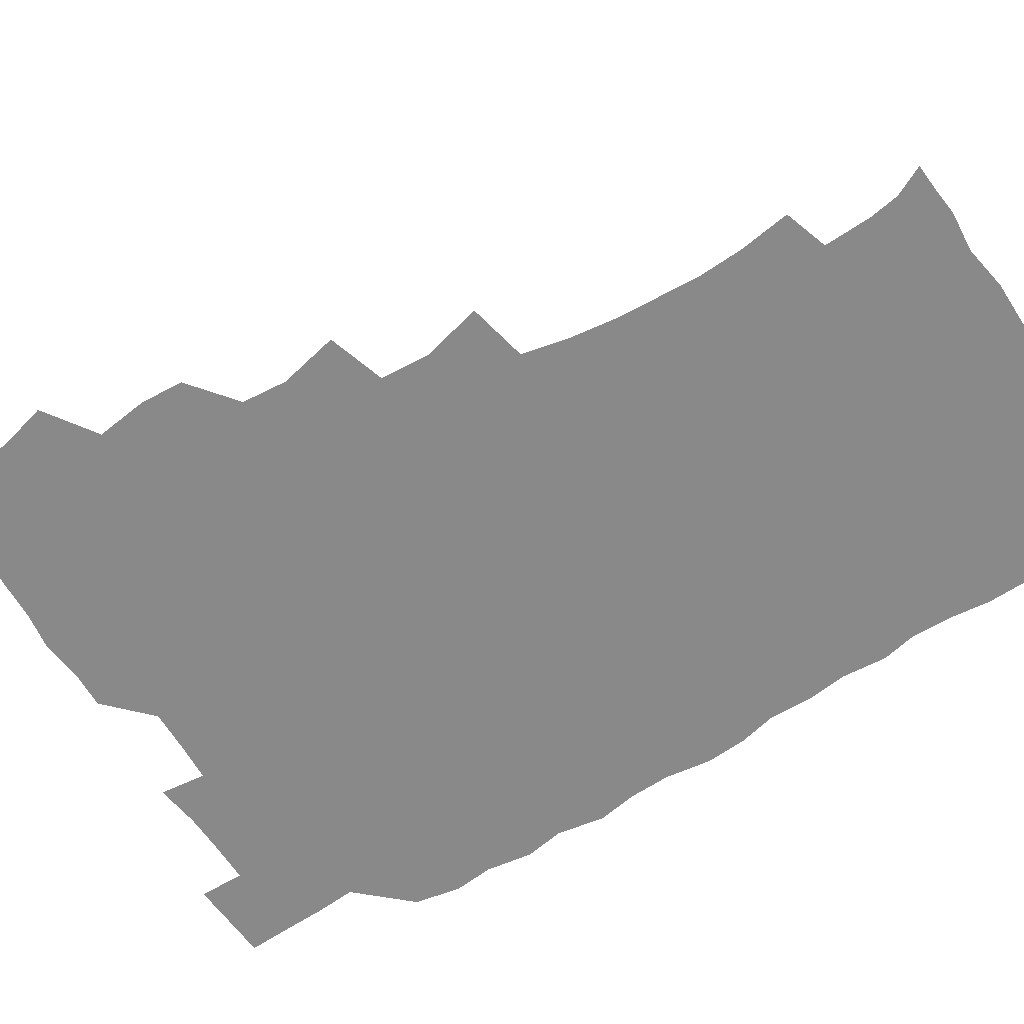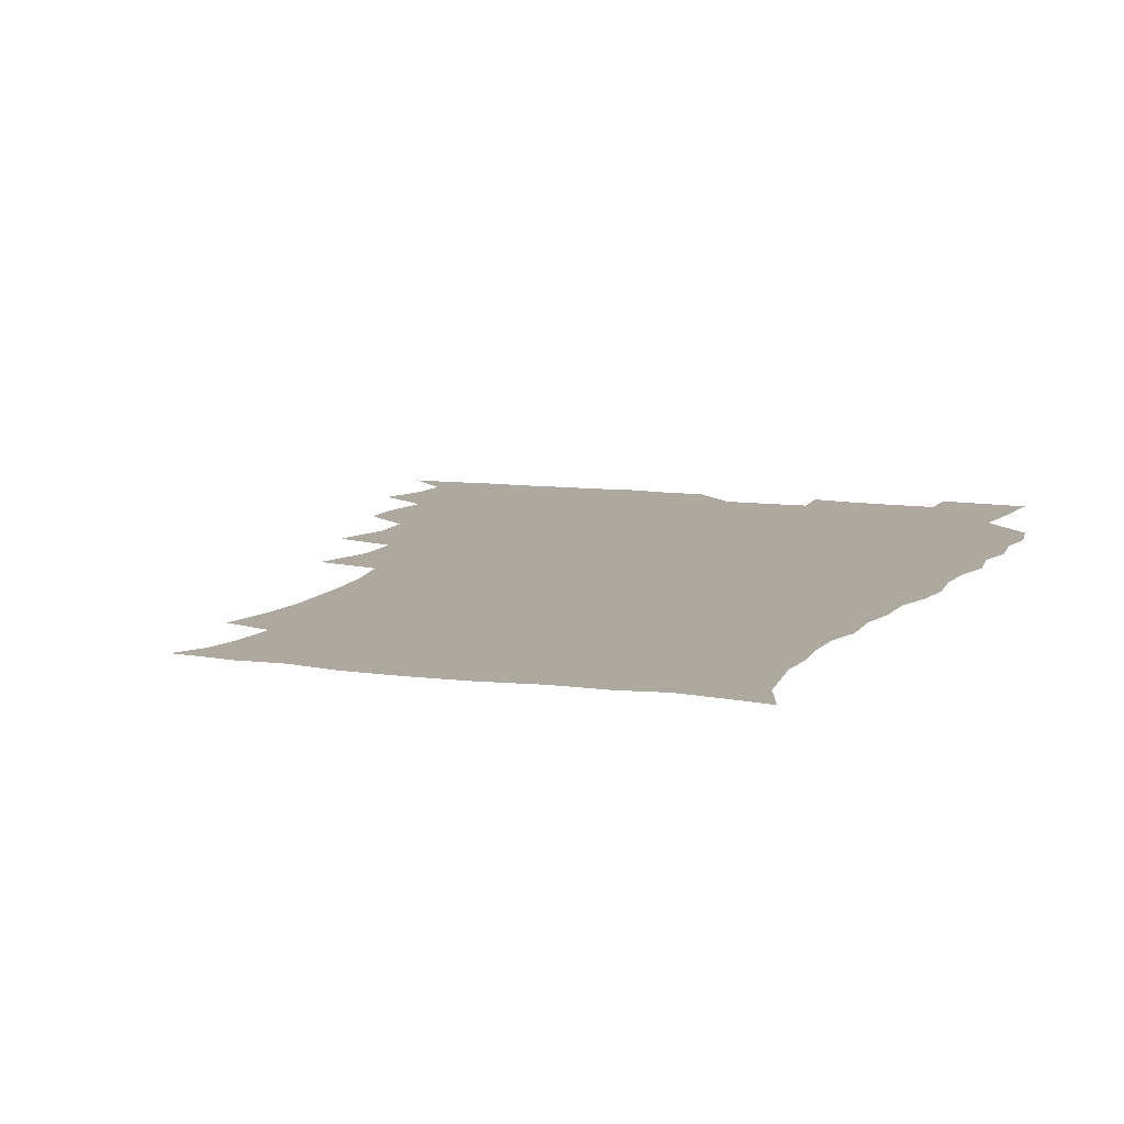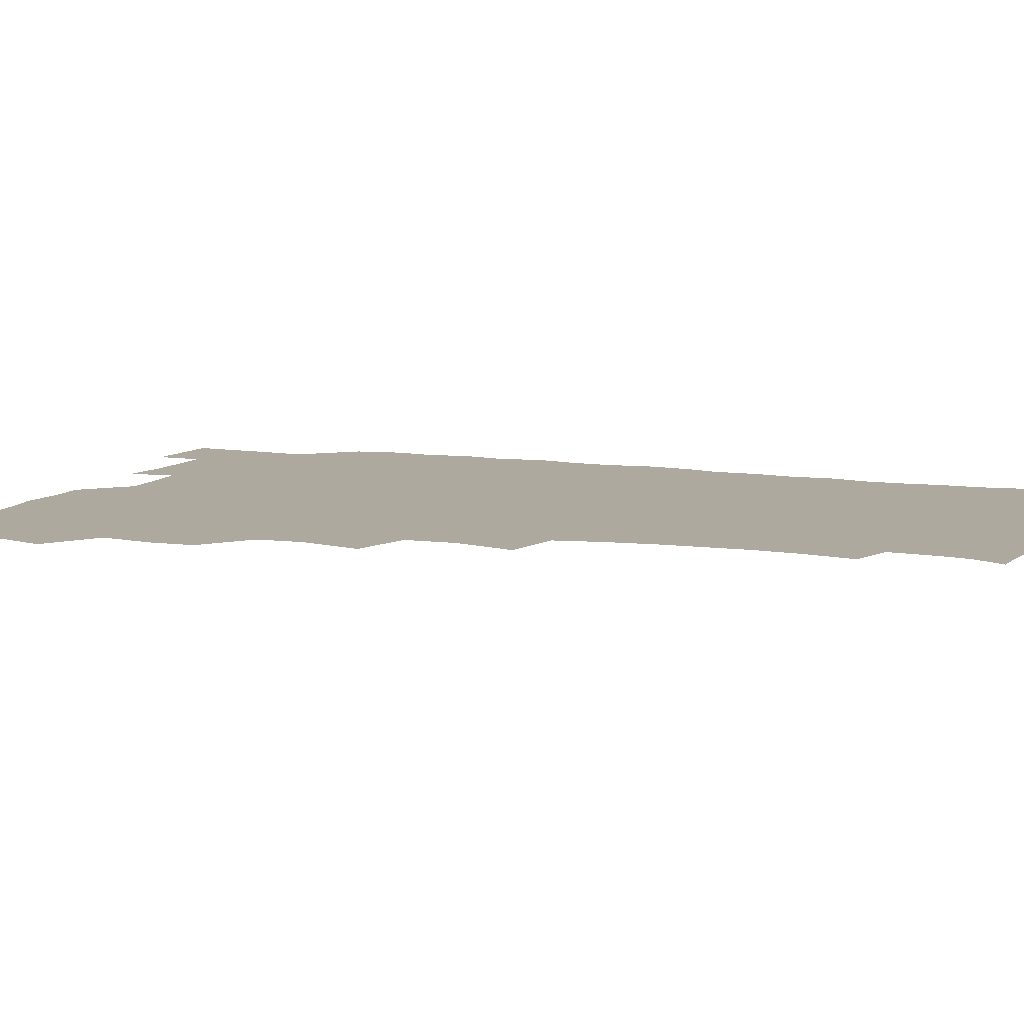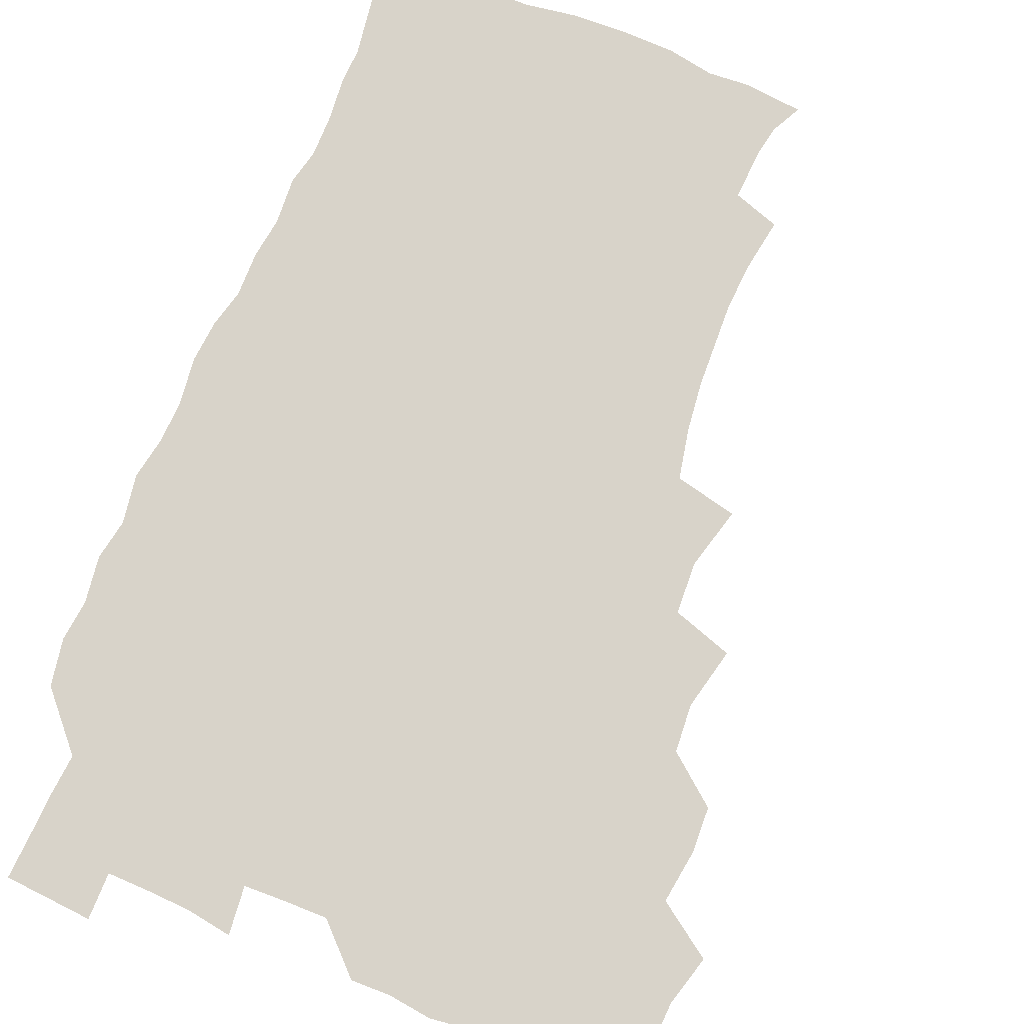
<metadata>
{"format":"obj","ext":"obj","renderer":"f3d","projection":"perspective","resolution":1024,"background":"white","views":[{"elev":-63.1,"azim":-58.9,"up":"+Z"},{"elev":9.1,"azim":21.7,"up":"+Z"},{"elev":9.1,"azim":-68.5,"up":"+Z"},{"elev":75.9,"azim":-157.9,"up":"+Z"}]}
</metadata>
<code>
v 465.8 525.3 0
v 476.7 475.9 0
v 481.7 493.9 0
v 482.4 509.4 0
v 481.3 525.3 0
v 493.7 427.5 0
v 493 443.4 0
v 495.7 462.5 0
v 497.8 479.5 0
v 498.6 494.8 0
v 498 509.5 0
v 496.3 526.6 0
v 506.9 374.6 0
v 512 396.5 0
v 510.9 413.4 0
v 513.2 433.2 0
v 511.3 448 0
v 510.4 462.7 0
v 514.2 480.7 0
v 514 495.1 0
v 513 509.8 0
v 511.7 526 0
v 523.1 327.1 0
v 529 349 0
v 528.1 367.5 0
v 528.1 385.7 0
v 529.2 403.7 0
v 527.6 418.2 0
v 528.6 435.3 0
v 528.8 450.8 0
v 529 466.2 0
v 528.7 480.8 0
v 528.4 495.4 0
v 527.6 510.3 0
v 526.4 526.9 0
v 547.6 219.7 0
v 550.6 238.5 0
v 551.8 255.4 0
v 551.2 270.1 0
v 550.6 286.6 0
v 548.6 303.9 0
v 545.1 321.9 0
v 544.2 339.5 0
v 544 356.2 0
v 544.5 374.3 0
v 543.3 389.2 0
v 543.4 405.4 0
v 543.5 421.1 0
v 544.4 437.2 0
v 544.3 452 0
v 545.3 467.1 0
v 544.2 481.2 0
v 543.1 495.7 0
v 542.3 510.3 0
v 541 527.2 0
v 555.3 174.2 0
v 560.8 185.1 0
v 562.9 196.3 0
v 563.9 214 0
v 565.9 234.4 0
v 564.9 248.5 0
v 565.5 265.1 0
v 563.8 278.8 0
v 564.2 298.1 0
v 561.4 311.9 0
v 560.4 329 0
v 558.7 343.7 0
v 559.6 361.3 0
v 559 376.9 0
v 559.3 393.2 0
v 558.8 408 0
v 560.2 424.4 0
v 559.1 438.1 0
v 560.3 453.8 0
v 559.5 467.4 0
v 558.8 481.4 0
v 558.1 495.6 0
v 556.6 511.7 0
v 555.1 529 0
v 564.6 173.4 0
v 572.3 188.6 0
v 576.2 205.7 0
v 578.8 224.9 0
v 579.2 241.2 0
v 579.3 257 0
v 578.1 270.6 0
v 577.8 287 0
v 577.3 303.5 0
v 575.9 317.8 0
v 575.7 334.8 0
v 575 349.9 0
v 573.4 362.7 0
v 573.4 378.7 0
v 573.9 394.9 0
v 574.8 411.5 0
v 574.2 425 0
v 573.8 439 0
v 574.3 453.9 0
v 573.5 467.6 0
v 573.5 481.5 0
v 572.7 495.6 0
v 571 512.1 0
v 570.4 527 0
v 575.7 172 0
v 587.1 194.4 0
v 591.4 214 0
v 591.8 228.7 0
v 592 244.4 0
v 591.7 259.6 0
v 591.4 274.3 0
v 590.8 289.5 0
v 590.1 305.2 0
v 590.5 322.9 0
v 589.3 336.3 0
v 588.3 350.1 0
v 588.5 366.3 0
v 587.8 380.9 0
v 588.3 394.8 0
v 588.5 410.8 0
v 588 424.5 0
v 588 439.2 0
v 588.5 454 0
v 588.1 467.8 0
v 587.7 481.7 0
v 586.9 496.4 0
v 585.6 511.9 0
v 584.4 527.2 0
v 590.7 173 0
v 601.6 197.6 0
v 604.4 216.1 0
v 605.3 232.4 0
v 605.1 246.1 0
v 604.4 259.7 0
v 604.2 275.8 0
v 604 292.3 0
v 603.7 306.7 0
v 603.6 324.1 0
v 602.9 337.4 0
v 602.8 352.7 0
v 602.3 366.5 0
v 601.3 377.5 0
v 601.9 394.9 0
v 602.6 411.7 0
v 602.3 425.3 0
v 602.8 440.8 0
v 602.5 454.1 0
v 602.3 468 0
v 602 481.9 0
v 602 495.9 0
v 600.5 511.3 0
v 607.2 169.9 0
v 615.5 197.7 0
v 617.7 217.4 0
v 618.1 232.5 0
v 618.2 248.1 0
v 617.9 262.2 0
v 617.8 278.6 0
v 617.2 291.5 0
v 616.9 308.8 0
v 617.1 323.8 0
v 616.6 338.2 0
v 616.6 353 0
v 616.6 368.6 0
v 616.7 382.2 0
v 616.4 396.7 0
v 616.5 412.3 0
v 616.4 425.5 0
v 616.6 440.5 0
v 616.9 454.5 0
v 617.1 468.3 0
v 617 481.9 0
v 616.4 496.4 0
v 615.6 511.4 0
v 626 169.4 0
v 630.1 196.4 0
v 631 215.4 0
v 631.2 233.2 0
v 631.2 248.4 0
v 631.3 263.2 0
v 630.9 278.6 0
v 631 293.1 0
v 630.6 306.2 0
v 630.2 324.6 0
v 630.4 336.4 0
v 630.1 353.2 0
v 630.3 367.6 0
v 630.3 382.7 0
v 630.3 396.7 0
v 630.2 411.9 0
v 630.4 426.3 0
v 630.5 440.4 0
v 630.7 454.4 0
v 630.8 468.4 0
v 631.1 482 0
v 631.2 496.1 0
v 630.5 511.8 0
v 628.8 529 0
v 645.1 170.1 0
v 645.1 198.2 0
v 644.7 217.2 0
v 644.7 231.8 0
v 644.5 247.1 0
v 644.4 263.1 0
v 644 278.5 0
v 644 295.6 0
v 644.1 307.7 0
v 643.4 324.5 0
v 643.8 338.3 0
v 643.8 352.4 0
v 644 367.4 0
v 644 382.1 0
v 644.1 396.6 0
v 644.1 411.2 0
v 644.3 426 0
v 644.5 440.2 0
v 644.8 454 0
v 645.1 468 0
v 645.3 482 0
v 645.6 496.2 0
v 645.6 510.8 0
v 644.8 526.5 0
v 664.3 173 0
v 660 197.7 0
v 658.6 215.4 0
v 657.7 232.1 0
v 658.6 244.6 0
v 657.3 263.1 0
v 658.2 275.4 0
v 657 293.4 0
v 657 308.6 0
v 657.1 323.2 0
v 656.9 338.6 0
v 657.1 352.6 0
v 658.3 365.7 0
v 658.2 380.4 0
v 658.2 395.3 0
v 658.4 409.3 0
v 657.9 426.2 0
v 658 440.5 0
v 658.6 454.3 0
v 659 468.4 0
v 659.5 482 0
v 659.9 496.1 0
v 660.1 510.6 0
v 659.9 525.7 0
v 681.7 172.9 0
v 674.8 196.7 0
v 673 212.9 0
v 672.4 228 0
v 671.5 244.4 0
v 671 260.2 0
v 671.1 275 0
v 669.9 292.5 0
v 670.4 306.6 0
v 672 319.3 0
v 671.2 335.6 0
v 672.3 348.9 0
v 671.6 365.3 0
v 671.6 380.4 0
v 671.9 394.9 0
v 671.5 410.4 0
v 672.9 423.9 0
v 673.6 437.9 0
v 672.9 453.4 0
v 673.1 467.8 0
v 673.9 481.6 0
v 674.2 496 0
v 674.8 510.6 0
v 675.2 525.3 0
v 675.2 542 0
v 696.6 175.5 0
v 689 195.6 0
v 687 210.5 0
v 685.4 226.7 0
v 685.4 240.9 0
v 684 258 0
v 683.8 273.8 0
v 683.9 288.7 0
v 685.2 302 0
v 684.4 319.2 0
v 685.4 332.9 0
v 685.1 348.7 0
v 685.6 363 0
v 685.8 378 0
v 686.9 392 0
v 686.9 407.1 0
v 688.2 421 0
v 687.1 437.5 0
v 688.3 451.2 0
v 687.8 466.4 0
v 687.6 481.6 0
v 688.4 495.5 0
v 689.5 509.8 0
v 690.3 524.9 0
v 690.5 540.8 0
v 711.7 173.3 0
v 703.8 192.2 0
v 700.7 207.6 0
v 700.1 221.4 0
v 698.5 237.6 0
v 698.3 252.4 0
v 698 267.9 0
v 698.6 282.9 0
v 698.4 298.5 0
v 698.2 314.5 0
v 700.3 327.9 0
v 701.2 342.7 0
v 699.7 359.5 0
v 702.7 372.1 0
v 702.3 388 0
v 701.1 404.6 0
v 702.9 418.3 0
v 702.2 434.4 0
v 702.9 448.9 0
v 702.8 464.2 0
v 702 479.6 0
v 703.4 493.4 0
v 704.8 508.9 0
v 705.5 524.4 0
v 706.5 539.6 0
v 725.2 171.1 0
v 718.8 187.2 0
v 716.9 200 0
v 714.9 214.1 0
v 715.5 226.8 0
v 714.1 242.4 0
v 714.1 257.4 0
v 717 270 0
v 716 286.9 0
v 718.1 301.4 0
v 717.9 317.6 0
v 721.3 331.2 0
v 722.7 346.3 0
v 720.6 363.7 0
v 721.4 379 0
v 724.2 393.4 0
v 721.5 411.1 0
v 724.1 425.5 0
v 721.9 442.5 0
v 723.6 456.9 0
v 720.7 473.9 0
f 4 5 1
f 8 9 2
f 2 9 3
f 9 10 3
f 3 10 4
f 10 11 4
f 4 11 5
f 11 12 5
f 15 16 6
f 6 16 7
f 16 17 7
f 7 17 8
f 17 18 8
f 8 18 9
f 18 19 9
f 9 19 10
f 19 20 10
f 10 20 11
f 20 21 11
f 11 21 12
f 21 22 12
f 25 26 13
f 13 26 14
f 26 27 14
f 14 27 15
f 27 28 15
f 15 28 16
f 28 29 16
f 16 29 17
f 29 30 17
f 17 30 18
f 30 31 18
f 18 31 19
f 31 32 19
f 19 32 20
f 32 33 20
f 20 33 21
f 33 34 21
f 21 34 22
f 34 35 22
f 42 43 23
f 23 43 24
f 43 44 24
f 24 44 25
f 44 45 25
f 25 45 26
f 45 46 26
f 26 46 27
f 46 47 27
f 27 47 28
f 47 48 28
f 28 48 29
f 48 49 29
f 29 49 30
f 49 50 30
f 30 50 31
f 50 51 31
f 31 51 32
f 51 52 32
f 32 52 33
f 52 53 33
f 33 53 34
f 53 54 34
f 34 54 35
f 54 55 35
f 59 60 36
f 36 60 37
f 60 61 37
f 37 61 38
f 61 62 38
f 38 62 39
f 62 63 39
f 39 63 40
f 63 64 40
f 40 64 41
f 64 65 41
f 41 65 42
f 65 66 42
f 42 66 43
f 66 67 43
f 43 67 44
f 67 68 44
f 44 68 45
f 68 69 45
f 45 69 46
f 69 70 46
f 46 70 47
f 70 71 47
f 47 71 48
f 71 72 48
f 48 72 49
f 72 73 49
f 49 73 50
f 73 74 50
f 50 74 51
f 74 75 51
f 51 75 52
f 75 76 52
f 52 76 53
f 76 77 53
f 53 77 54
f 77 78 54
f 54 78 55
f 78 79 55
f 56 80 57
f 80 81 57
f 57 81 58
f 81 82 58
f 58 82 59
f 82 83 59
f 59 83 60
f 83 84 60
f 60 84 61
f 84 85 61
f 61 85 62
f 85 86 62
f 62 86 63
f 86 87 63
f 63 87 64
f 87 88 64
f 64 88 65
f 88 89 65
f 65 89 66
f 89 90 66
f 66 90 67
f 90 91 67
f 67 91 68
f 91 92 68
f 68 92 69
f 92 93 69
f 69 93 70
f 93 94 70
f 70 94 71
f 94 95 71
f 71 95 72
f 95 96 72
f 72 96 73
f 96 97 73
f 73 97 74
f 97 98 74
f 74 98 75
f 98 99 75
f 75 99 76
f 99 100 76
f 76 100 77
f 100 101 77
f 77 101 78
f 101 102 78
f 78 102 79
f 102 103 79
f 80 104 81
f 104 105 81
f 81 105 82
f 105 106 82
f 82 106 83
f 106 107 83
f 83 107 84
f 107 108 84
f 84 108 85
f 108 109 85
f 85 109 86
f 109 110 86
f 86 110 87
f 110 111 87
f 87 111 88
f 111 112 88
f 88 112 89
f 112 113 89
f 89 113 90
f 113 114 90
f 90 114 91
f 114 115 91
f 91 115 92
f 115 116 92
f 92 116 93
f 116 117 93
f 93 117 94
f 117 118 94
f 94 118 95
f 118 119 95
f 95 119 96
f 119 120 96
f 96 120 97
f 120 121 97
f 97 121 98
f 121 122 98
f 98 122 99
f 122 123 99
f 99 123 100
f 123 124 100
f 100 124 101
f 124 125 101
f 101 125 102
f 125 126 102
f 102 126 103
f 126 127 103
f 104 128 105
f 128 129 105
f 105 129 106
f 129 130 106
f 106 130 107
f 130 131 107
f 107 131 108
f 131 132 108
f 108 132 109
f 132 133 109
f 109 133 110
f 133 134 110
f 110 134 111
f 134 135 111
f 111 135 112
f 135 136 112
f 112 136 113
f 136 137 113
f 113 137 114
f 137 138 114
f 114 138 115
f 138 139 115
f 115 139 116
f 139 140 116
f 116 140 117
f 140 141 117
f 117 141 118
f 141 142 118
f 118 142 119
f 142 143 119
f 119 143 120
f 143 144 120
f 120 144 121
f 144 145 121
f 121 145 122
f 145 146 122
f 122 146 123
f 146 147 123
f 123 147 124
f 147 148 124
f 124 148 125
f 148 149 125
f 125 149 126
f 149 150 126
f 126 150 127
f 128 151 129
f 151 152 129
f 129 152 130
f 152 153 130
f 130 153 131
f 153 154 131
f 131 154 132
f 154 155 132
f 132 155 133
f 155 156 133
f 133 156 134
f 156 157 134
f 134 157 135
f 157 158 135
f 135 158 136
f 158 159 136
f 136 159 137
f 159 160 137
f 137 160 138
f 160 161 138
f 138 161 139
f 161 162 139
f 139 162 140
f 162 163 140
f 140 163 141
f 163 164 141
f 141 164 142
f 164 165 142
f 142 165 143
f 165 166 143
f 143 166 144
f 166 167 144
f 144 167 145
f 167 168 145
f 145 168 146
f 168 169 146
f 146 169 147
f 169 170 147
f 147 170 148
f 170 171 148
f 148 171 149
f 171 172 149
f 149 172 150
f 172 173 150
f 151 174 152
f 174 175 152
f 152 175 153
f 175 176 153
f 153 176 154
f 176 177 154
f 154 177 155
f 177 178 155
f 155 178 156
f 178 179 156
f 156 179 157
f 179 180 157
f 157 180 158
f 180 181 158
f 158 181 159
f 181 182 159
f 159 182 160
f 182 183 160
f 160 183 161
f 183 184 161
f 161 184 162
f 184 185 162
f 162 185 163
f 185 186 163
f 163 186 164
f 186 187 164
f 164 187 165
f 187 188 165
f 165 188 166
f 188 189 166
f 166 189 167
f 189 190 167
f 167 190 168
f 190 191 168
f 168 191 169
f 191 192 169
f 169 192 170
f 192 193 170
f 170 193 171
f 193 194 171
f 171 194 172
f 194 195 172
f 172 195 173
f 195 196 173
f 174 198 175
f 198 199 175
f 175 199 176
f 199 200 176
f 176 200 177
f 200 201 177
f 177 201 178
f 201 202 178
f 178 202 179
f 202 203 179
f 179 203 180
f 203 204 180
f 180 204 181
f 204 205 181
f 181 205 182
f 205 206 182
f 182 206 183
f 206 207 183
f 183 207 184
f 207 208 184
f 184 208 185
f 208 209 185
f 185 209 186
f 209 210 186
f 186 210 187
f 210 211 187
f 187 211 188
f 211 212 188
f 188 212 189
f 212 213 189
f 189 213 190
f 213 214 190
f 190 214 191
f 214 215 191
f 191 215 192
f 215 216 192
f 192 216 193
f 216 217 193
f 193 217 194
f 217 218 194
f 194 218 195
f 218 219 195
f 195 219 196
f 219 220 196
f 196 220 197
f 220 221 197
f 198 222 199
f 222 223 199
f 199 223 200
f 223 224 200
f 200 224 201
f 224 225 201
f 201 225 202
f 225 226 202
f 202 226 203
f 226 227 203
f 203 227 204
f 227 228 204
f 204 228 205
f 228 229 205
f 205 229 206
f 229 230 206
f 206 230 207
f 230 231 207
f 207 231 208
f 231 232 208
f 208 232 209
f 232 233 209
f 209 233 210
f 233 234 210
f 210 234 211
f 234 235 211
f 211 235 212
f 235 236 212
f 212 236 213
f 236 237 213
f 213 237 214
f 237 238 214
f 214 238 215
f 238 239 215
f 215 239 216
f 239 240 216
f 216 240 217
f 240 241 217
f 217 241 218
f 241 242 218
f 218 242 219
f 242 243 219
f 219 243 220
f 243 244 220
f 220 244 221
f 244 245 221
f 222 246 223
f 246 247 223
f 223 247 224
f 247 248 224
f 224 248 225
f 248 249 225
f 225 249 226
f 249 250 226
f 226 250 227
f 250 251 227
f 227 251 228
f 251 252 228
f 228 252 229
f 252 253 229
f 229 253 230
f 253 254 230
f 230 254 231
f 254 255 231
f 231 255 232
f 255 256 232
f 232 256 233
f 256 257 233
f 233 257 234
f 257 258 234
f 234 258 235
f 258 259 235
f 235 259 236
f 259 260 236
f 236 260 237
f 260 261 237
f 237 261 238
f 261 262 238
f 238 262 239
f 262 263 239
f 239 263 240
f 263 264 240
f 240 264 241
f 264 265 241
f 241 265 242
f 265 266 242
f 242 266 243
f 266 267 243
f 243 267 244
f 267 268 244
f 244 268 245
f 268 269 245
f 246 271 247
f 271 272 247
f 247 272 248
f 272 273 248
f 248 273 249
f 273 274 249
f 249 274 250
f 274 275 250
f 250 275 251
f 275 276 251
f 251 276 252
f 276 277 252
f 252 277 253
f 277 278 253
f 253 278 254
f 278 279 254
f 254 279 255
f 279 280 255
f 255 280 256
f 280 281 256
f 256 281 257
f 281 282 257
f 257 282 258
f 282 283 258
f 258 283 259
f 283 284 259
f 259 284 260
f 284 285 260
f 260 285 261
f 285 286 261
f 261 286 262
f 286 287 262
f 262 287 263
f 287 288 263
f 263 288 264
f 288 289 264
f 264 289 265
f 289 290 265
f 265 290 266
f 290 291 266
f 266 291 267
f 291 292 267
f 267 292 268
f 292 293 268
f 268 293 269
f 293 294 269
f 269 294 270
f 294 295 270
f 271 296 272
f 296 297 272
f 272 297 273
f 297 298 273
f 273 298 274
f 298 299 274
f 274 299 275
f 299 300 275
f 275 300 276
f 300 301 276
f 276 301 277
f 301 302 277
f 277 302 278
f 302 303 278
f 278 303 279
f 303 304 279
f 279 304 280
f 304 305 280
f 280 305 281
f 305 306 281
f 281 306 282
f 306 307 282
f 282 307 283
f 307 308 283
f 283 308 284
f 308 309 284
f 284 309 285
f 309 310 285
f 285 310 286
f 310 311 286
f 286 311 287
f 311 312 287
f 287 312 288
f 312 313 288
f 288 313 289
f 313 314 289
f 289 314 290
f 314 315 290
f 290 315 291
f 315 316 291
f 291 316 292
f 316 317 292
f 292 317 293
f 317 318 293
f 293 318 294
f 318 319 294
f 294 319 295
f 319 320 295
f 296 321 297
f 321 322 297
f 297 322 298
f 322 323 298
f 298 323 299
f 323 324 299
f 299 324 300
f 324 325 300
f 300 325 301
f 325 326 301
f 301 326 302
f 326 327 302
f 302 327 303
f 327 328 303
f 303 328 304
f 328 329 304
f 304 329 305
f 329 330 305
f 305 330 306
f 330 331 306
f 306 331 307
f 331 332 307
f 307 332 308
f 332 333 308
f 308 333 309
f 333 334 309
f 309 334 310
f 334 335 310
f 310 335 311
f 335 336 311
f 311 336 312
f 336 337 312
f 312 337 313
f 337 338 313
f 313 338 314
f 338 339 314
f 314 339 315
f 339 340 315
f 315 340 316
f 340 341 316
f 316 341 317

</code>
